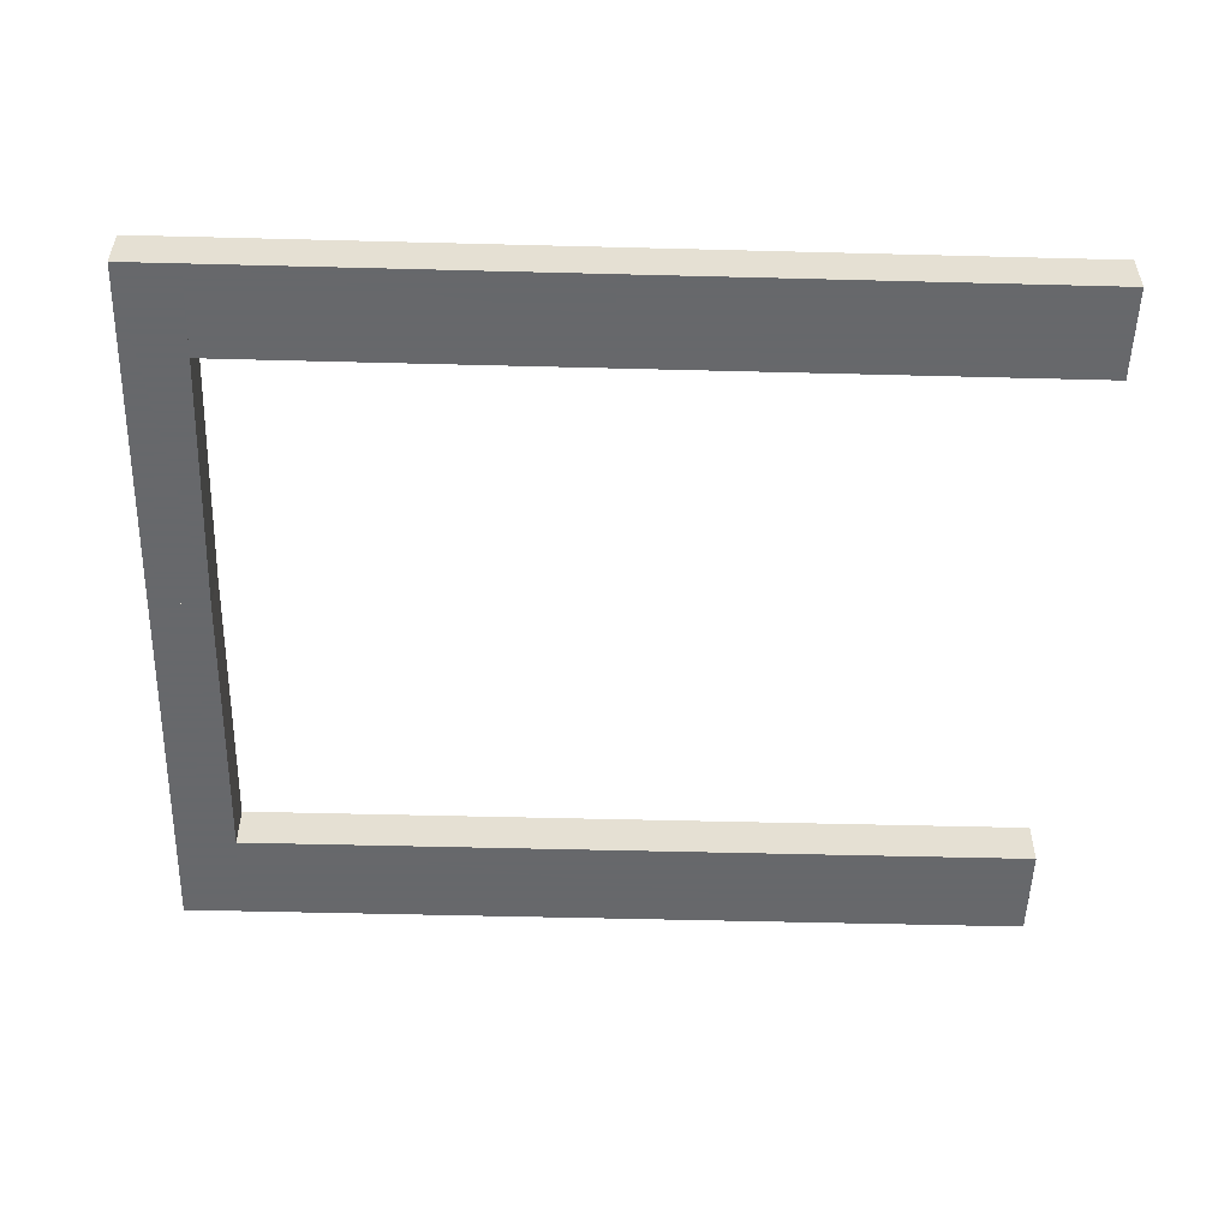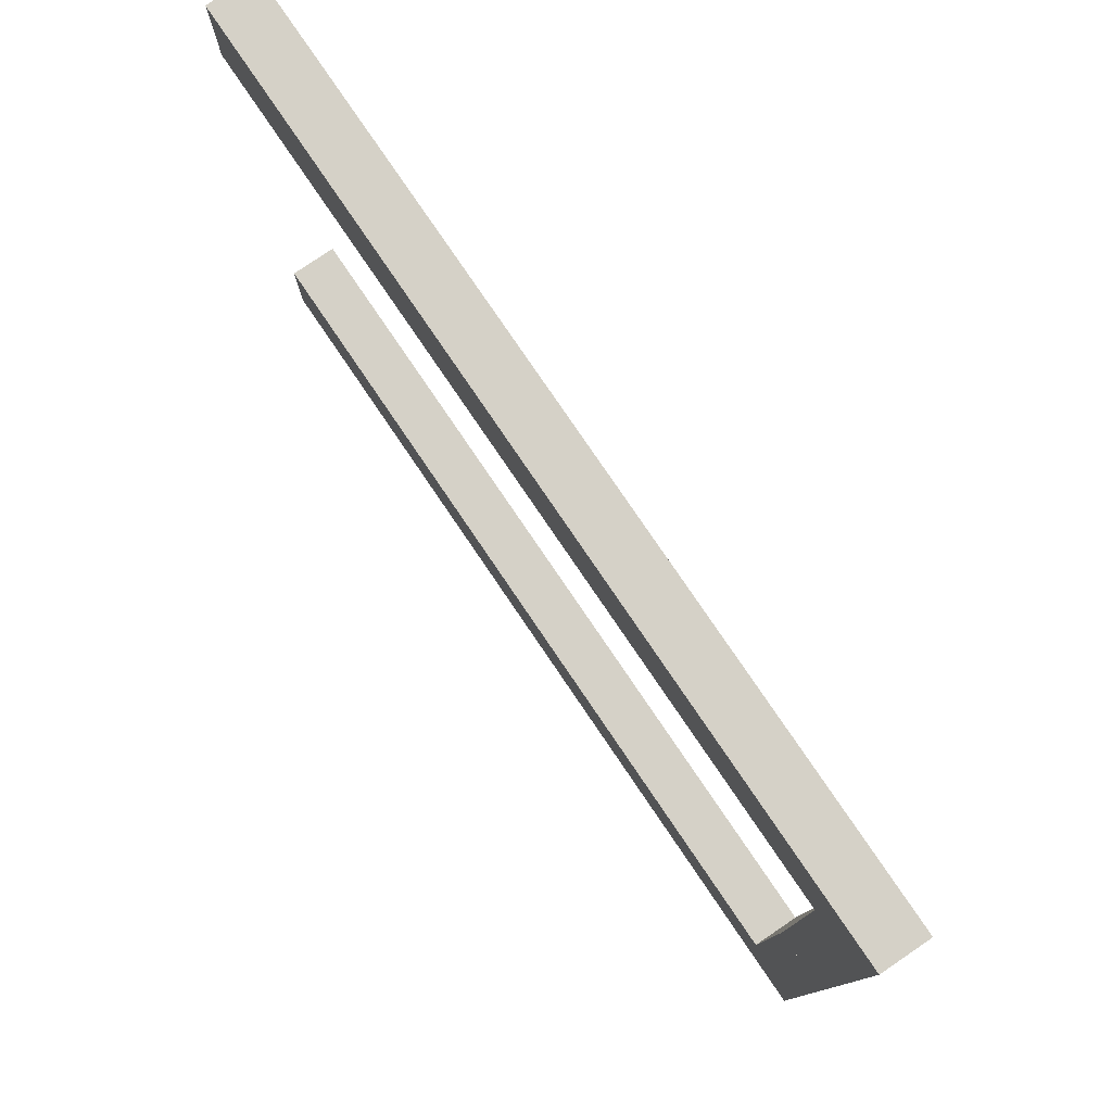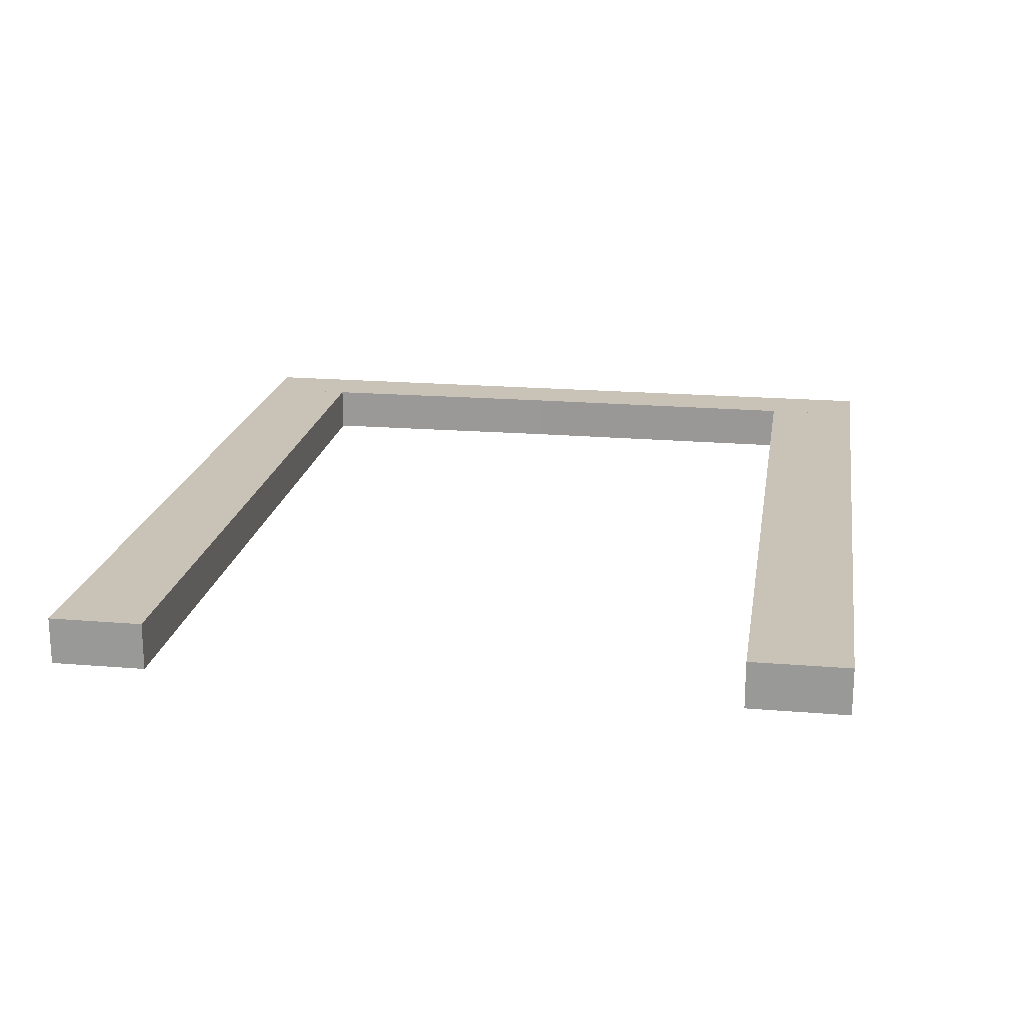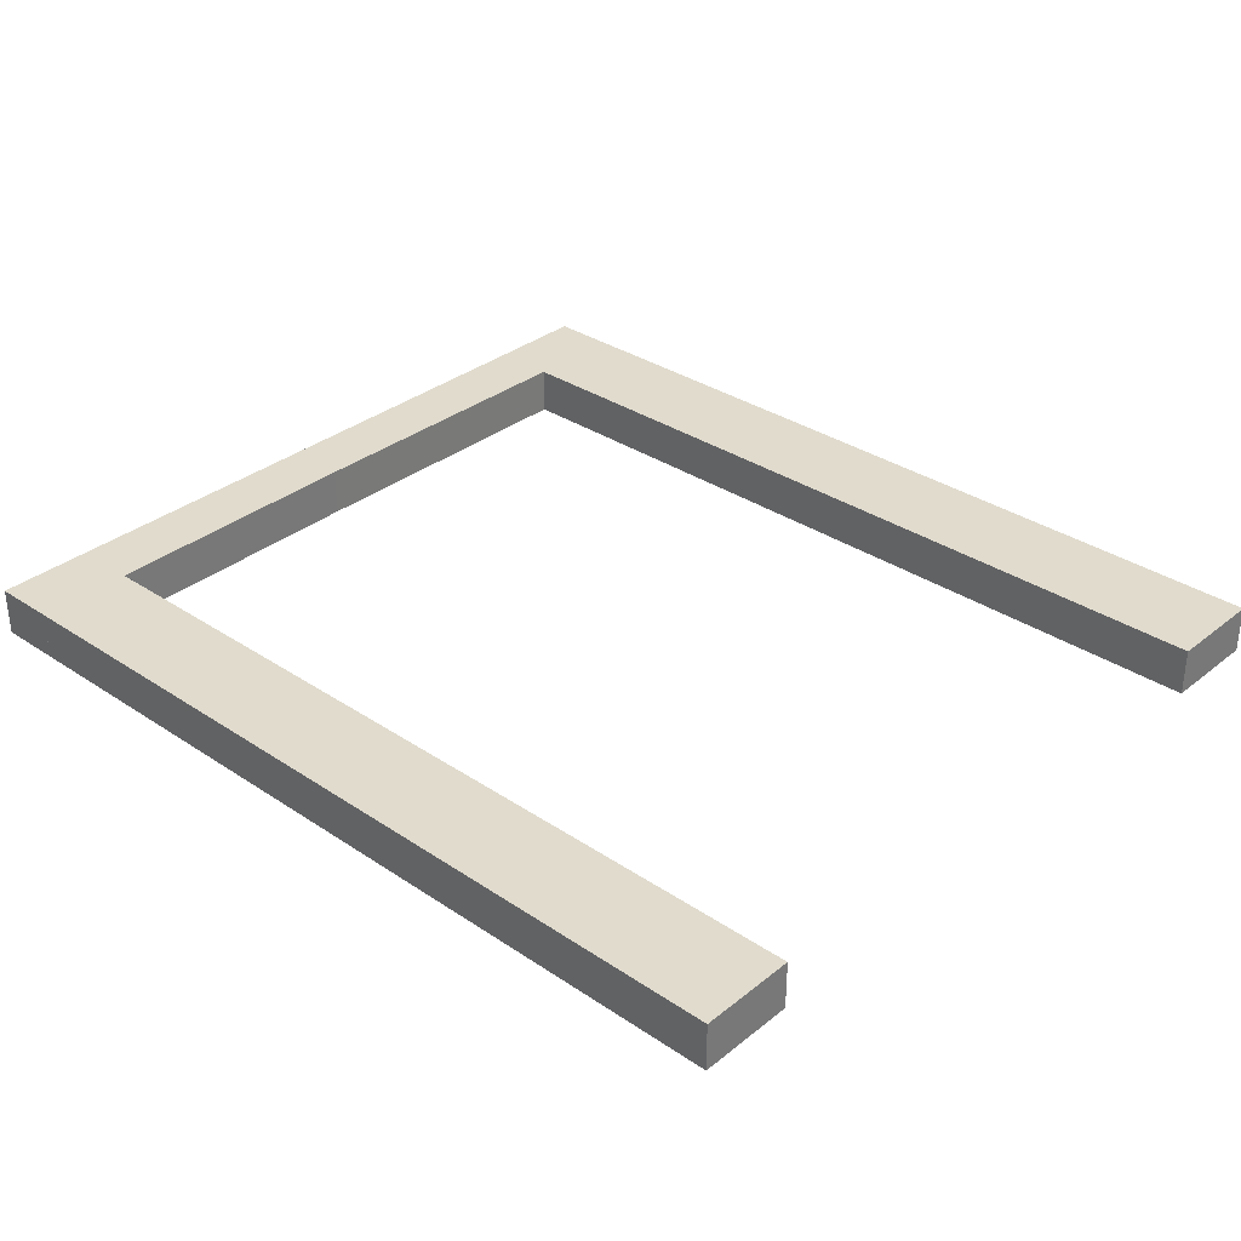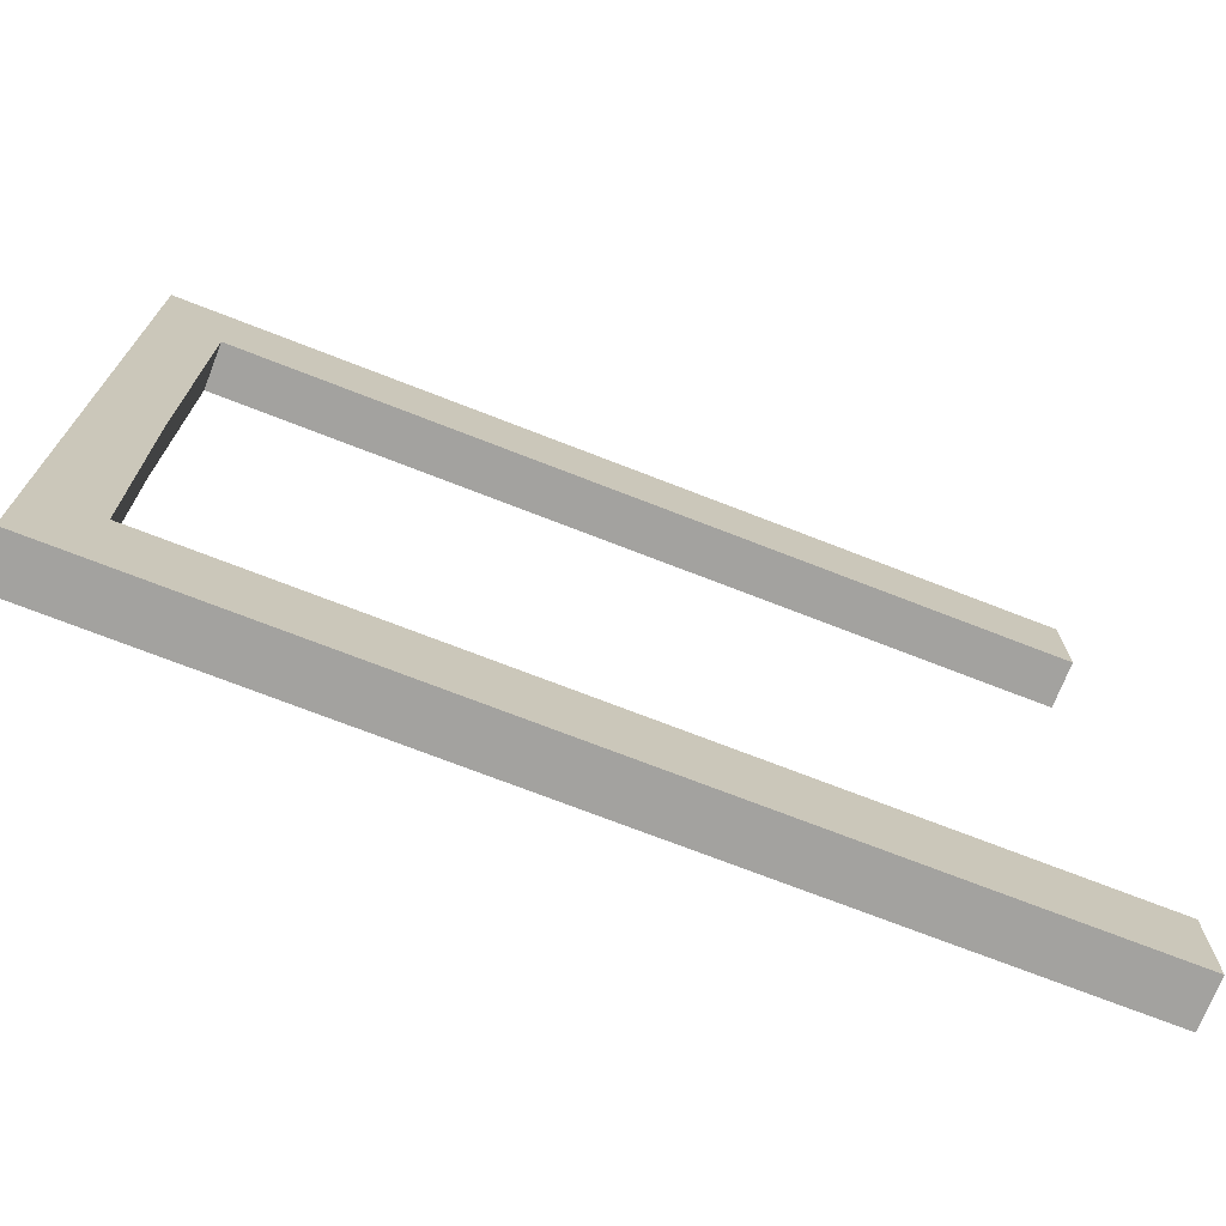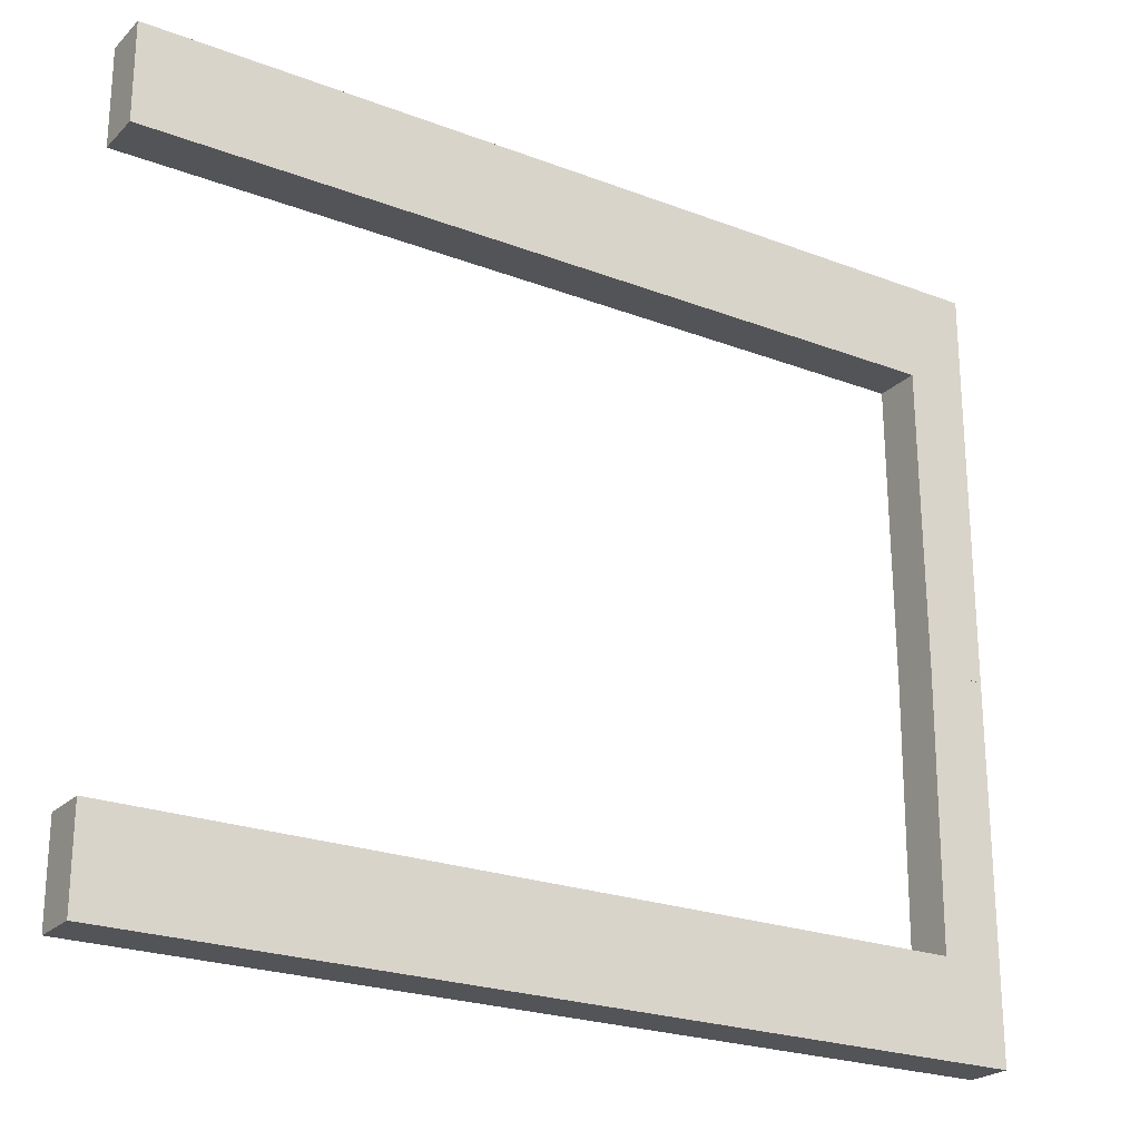
<metadata>
{"format":"obj","ext":"obj","renderer":"f3d","projection":"perspective","resolution":1024,"background":"white","views":[{"elev":-52.3,"azim":-1.6,"up":"+Z"},{"elev":78.8,"azim":-124.2,"up":"+Y"},{"elev":19.4,"azim":98.9,"up":"+Z"},{"elev":33.2,"azim":42.6,"up":"+Z"},{"elev":-72.4,"azim":-21.3,"up":"+Y"},{"elev":-23.5,"azim":147.3,"up":"+Y"}]}
</metadata>
<code>
o convex_0
v -0.5958 -0.00501 0.5846
v -0.665 -0.4271 0.5303
v -0.5934 -0.4271 0.5303
v -0.5958 -0.00501 0.5303
v -0.5934 -0.4271 0.5846
v -0.665 -0.00501 0.5846
v -0.665 -0.4271 0.5846
v -0.665 -0.00501 0.5303
v -0.5934 -0.3185 0.5846
v -0.5934 -0.3185 0.5303
f 4 9 10
f 3 2 4
f 2 3 5
f 1 4 6
f 5 1 6
f 2 5 7
f 6 2 7
f 5 6 7
f 4 2 8
f 2 6 8
f 6 4 8
f 4 1 9
f 1 5 9
f 5 3 9
f 3 4 10
f 9 3 10
o convex_1
v -0.5933 -0.4272 0.5303
v 0.3572 -0.3185 0.5846
v 0.3572 -0.4272 0.5846
v 0.3572 -0.3185 0.5303
v -0.5933 -0.3185 0.5846
v 0.3572 -0.4272 0.5303
v -0.5933 -0.4272 0.5846
v -0.5933 -0.3185 0.5303
f 15 14 18
f 12 13 14
f 13 12 15
f 12 14 15
f 13 11 16
f 14 13 16
f 11 14 16
f 11 13 17
f 15 11 17
f 13 15 17
f 14 11 18
f 11 15 18
o convex_2
v -0.5934 0.4641 0.5846
v -0.665 -0.004969 0.5303
v -0.5958 -0.004969 0.5303
v -0.665 -0.004969 0.5846
v -0.665 0.4641 0.5303
v -0.665 0.4641 0.5846
v -0.5934 0.4641 0.5303
v -0.5958 -0.004969 0.5846
v -0.5934 0.3505 0.5303
v -0.5934 0.3505 0.5846
f 27 19 28
f 20 21 22
f 21 20 23
f 20 22 23
f 22 19 24
f 19 23 24
f 23 22 24
f 23 19 25
f 21 23 25
f 22 21 26
f 19 22 26
f 25 19 27
f 21 25 27
f 26 21 27
f 26 27 28
f 19 26 28
o convex_3
v -0.5934 0.3506 0.5303
v 0.3572 0.4641 0.5846
v 0.3572 0.3506 0.5846
v 0.3572 0.4641 0.5303
v -0.5934 0.4641 0.5846
v 0.3572 0.3506 0.5303
v -0.5934 0.3506 0.5846
v -0.5934 0.4641 0.5303
f 33 32 36
f 30 31 32
f 31 30 33
f 30 32 33
f 31 29 34
f 32 31 34
f 29 32 34
f 29 31 35
f 33 29 35
f 31 33 35
f 32 29 36
f 29 33 36

</code>
